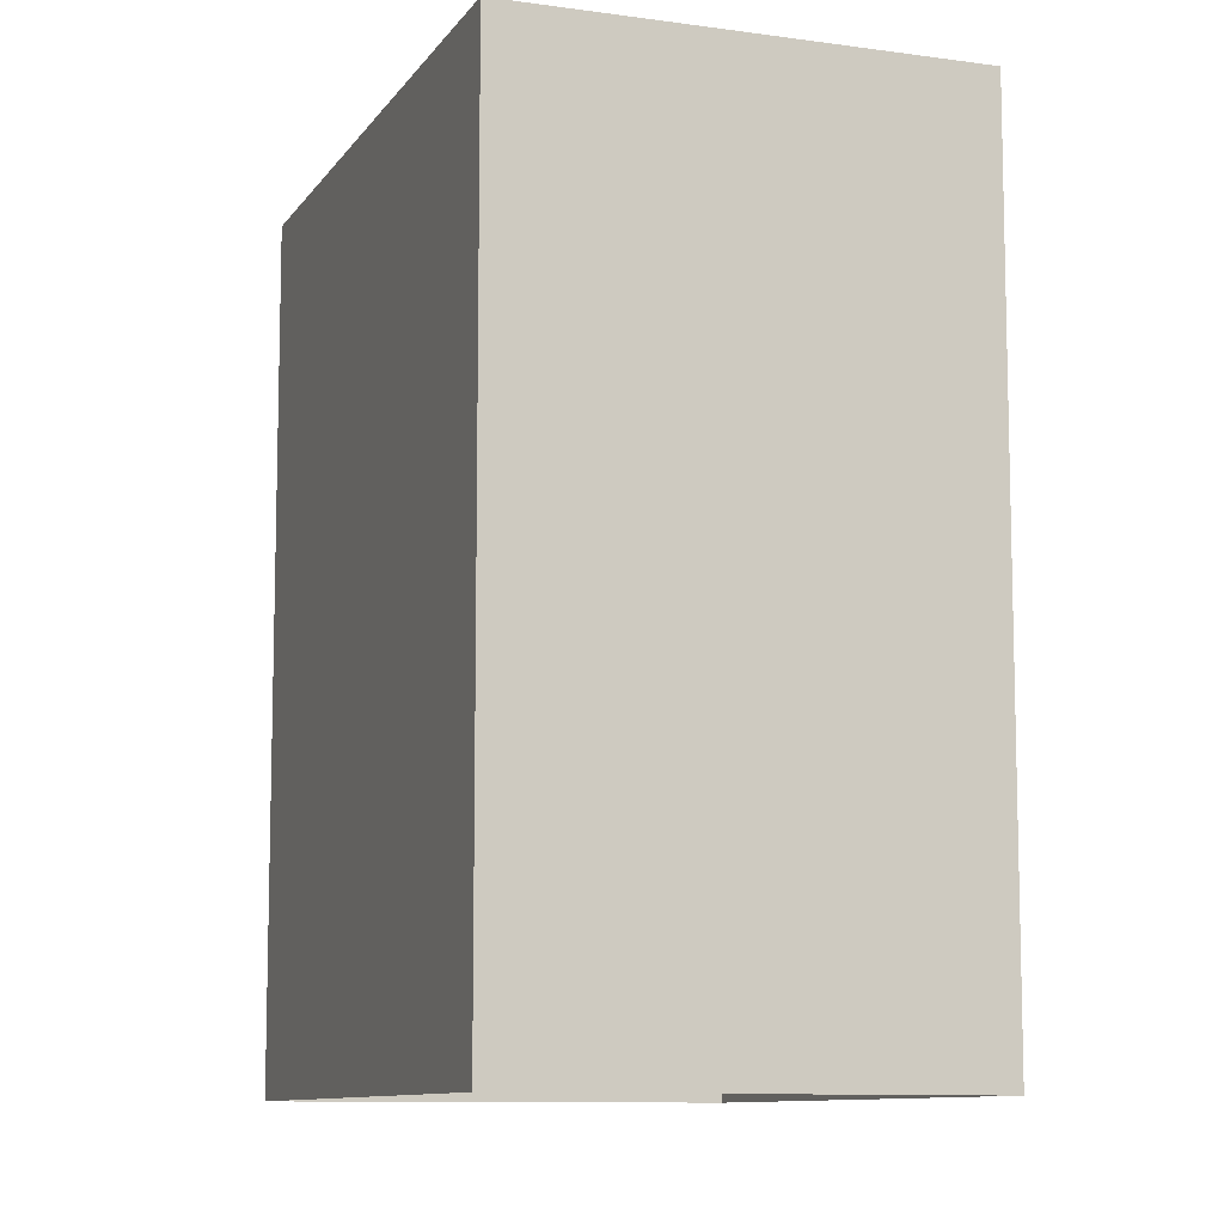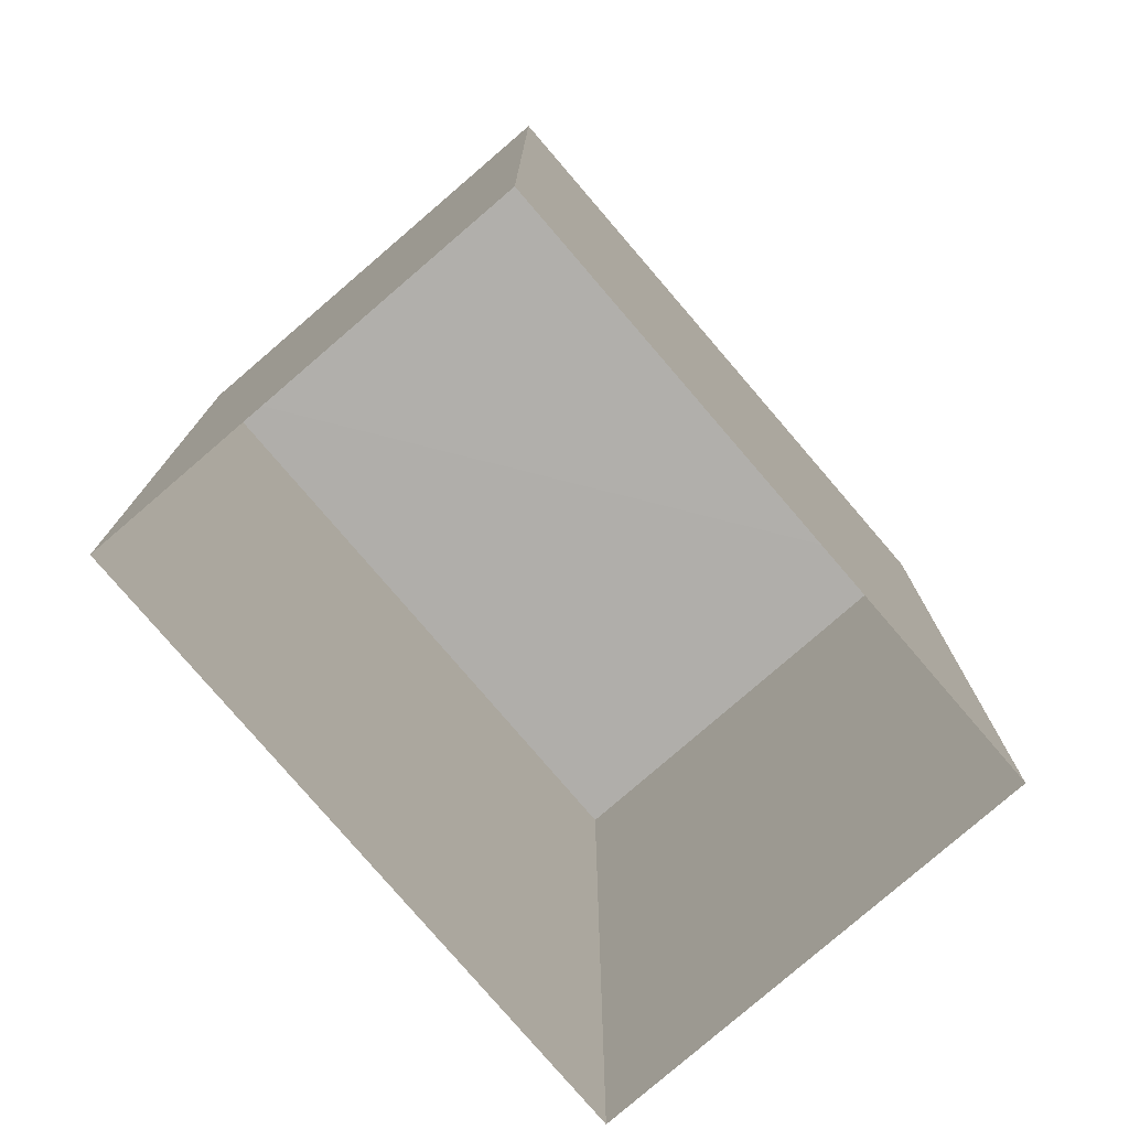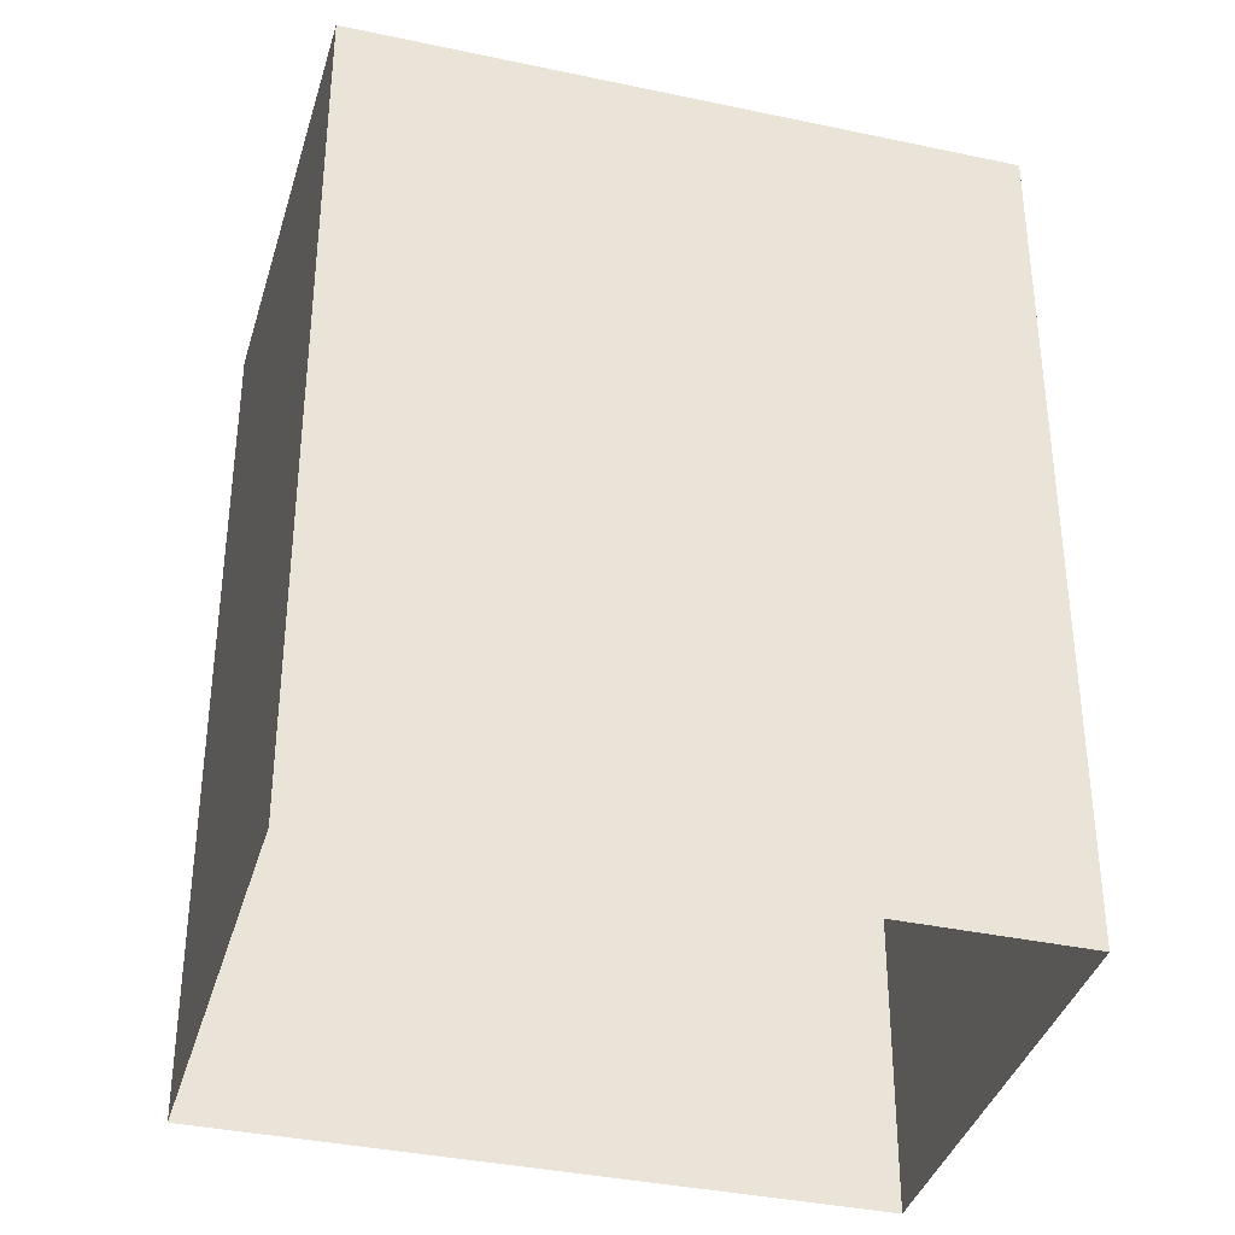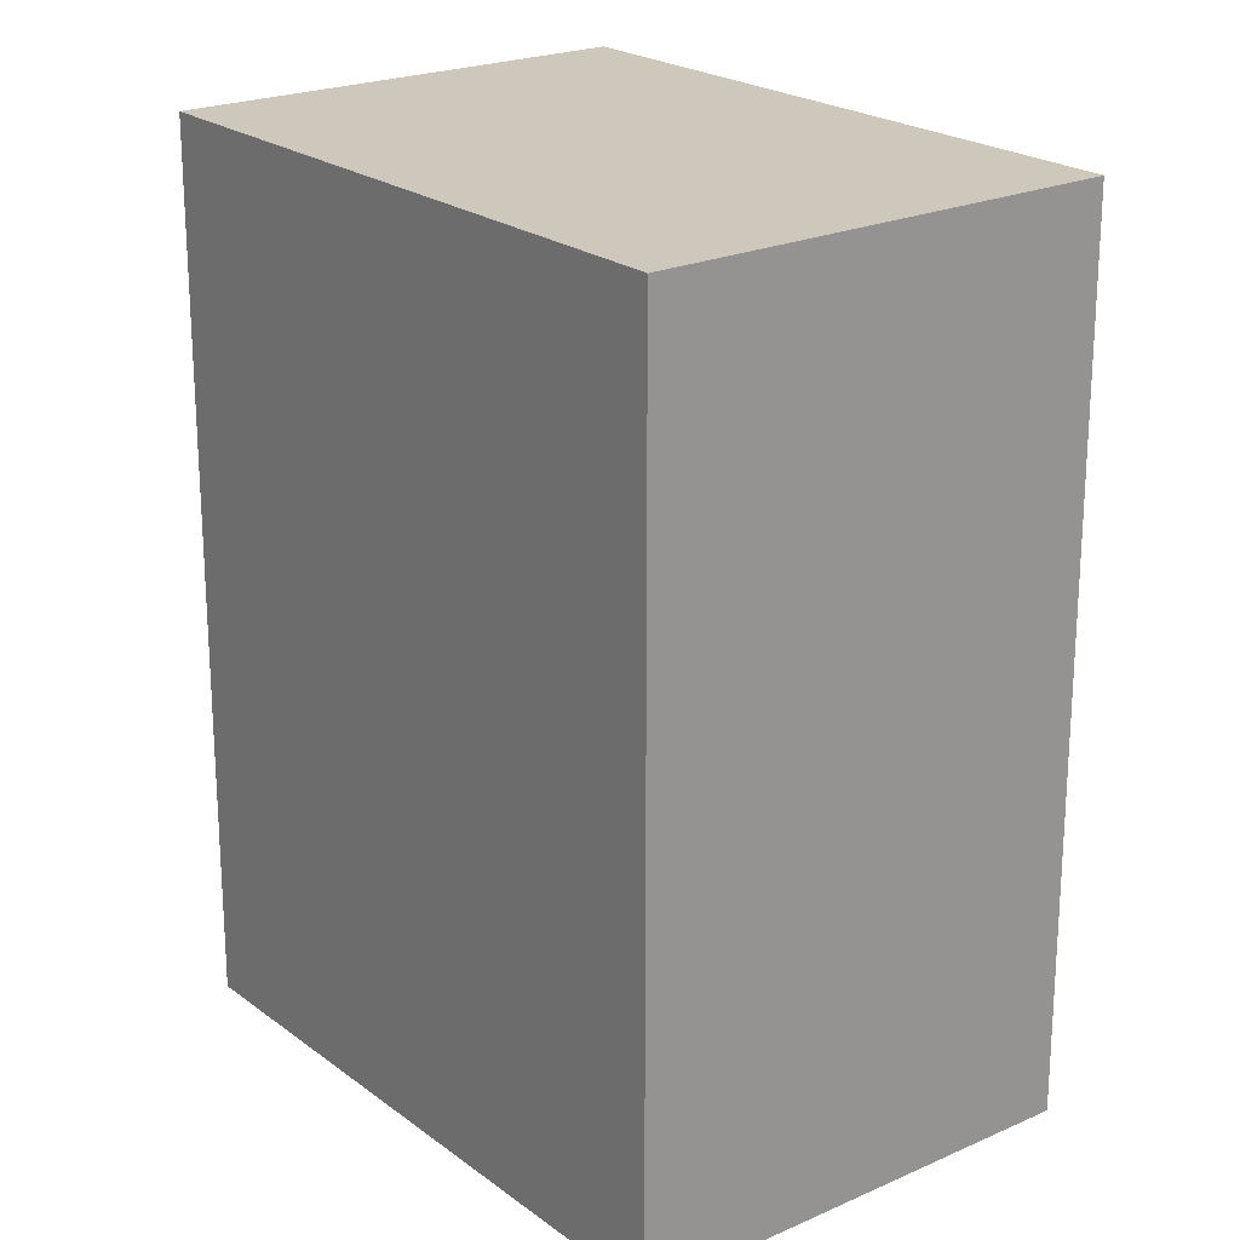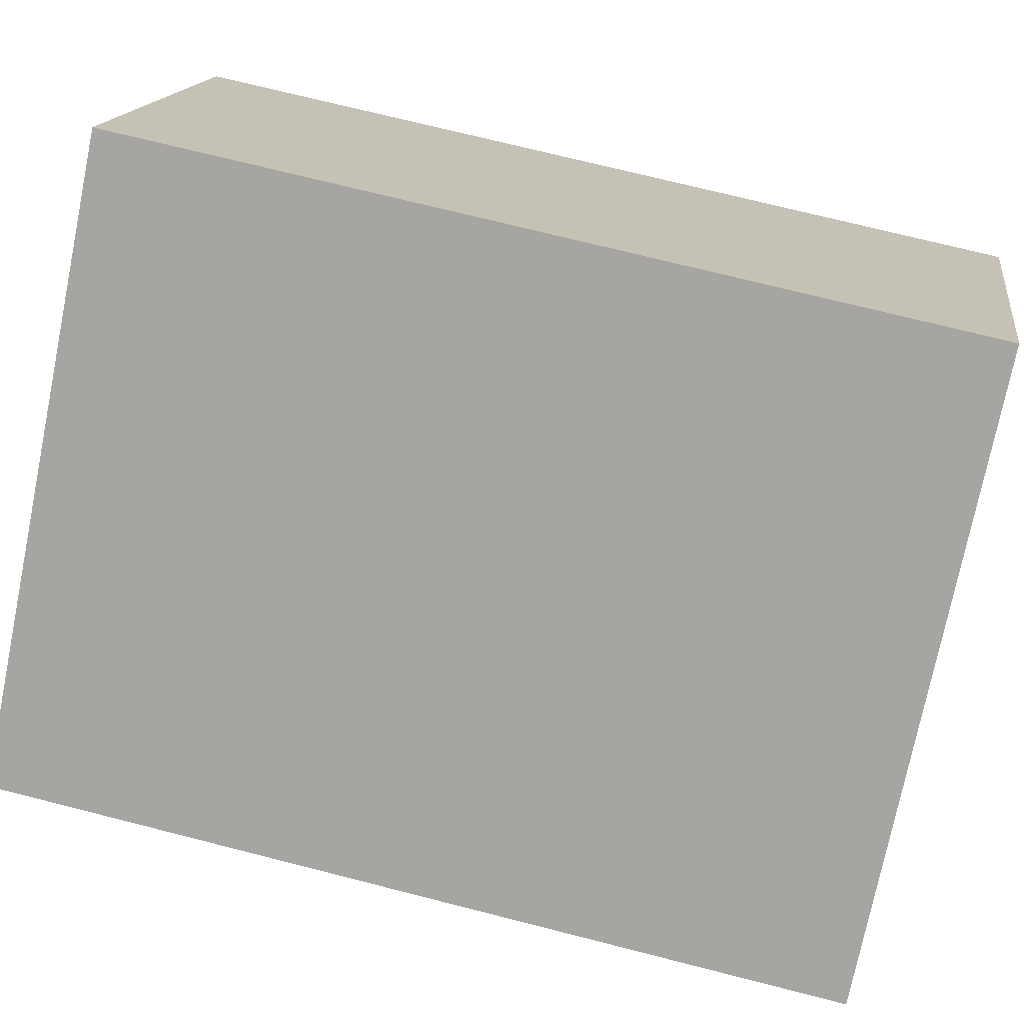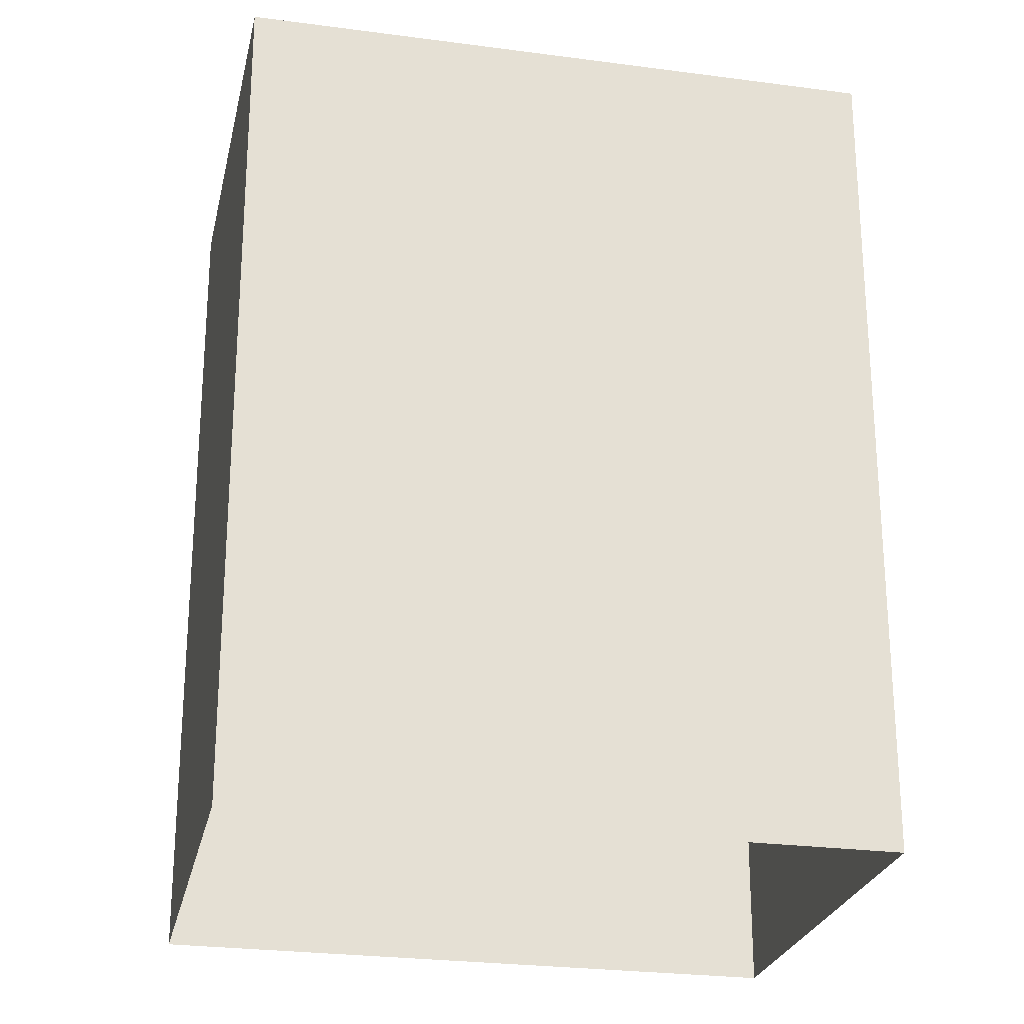
<metadata>
{"format":"obj","ext":"obj","renderer":"f3d","projection":"perspective","resolution":1024,"background":"white","views":[{"elev":-9.8,"azim":104.1,"up":"+Z"},{"elev":-78.0,"azim":-15.7,"up":"+Z"},{"elev":-37.5,"azim":18.7,"up":"+Z"},{"elev":22.2,"azim":86.3,"up":"+Z"},{"elev":71.7,"azim":-75.9,"up":"+Y"},{"elev":-25.4,"azim":-158.4,"up":"+Z"}]}
</metadata>
<code>
v -2.236e+05 -1.285e+05 14.76
v -2.236e+05 -1.285e+05 14.76
v -2.236e+05 -1.285e+05 14.76
v -2.236e+05 -1.285e+05 14.76
v -2.236e+05 -1.285e+05 17.54
v -2.236e+05 -1.285e+05 17.54
v -2.236e+05 -1.285e+05 17.54
v -2.236e+05 -1.285e+05 17.54
f 1 2 3
f 1 4 2
f 5 6 7
f 5 8 6
f 5 3 2
f 5 7 3
f 5 2 4
f 8 5 4
f 6 4 1
f 6 8 4
f 6 1 3
f 7 6 3

</code>
